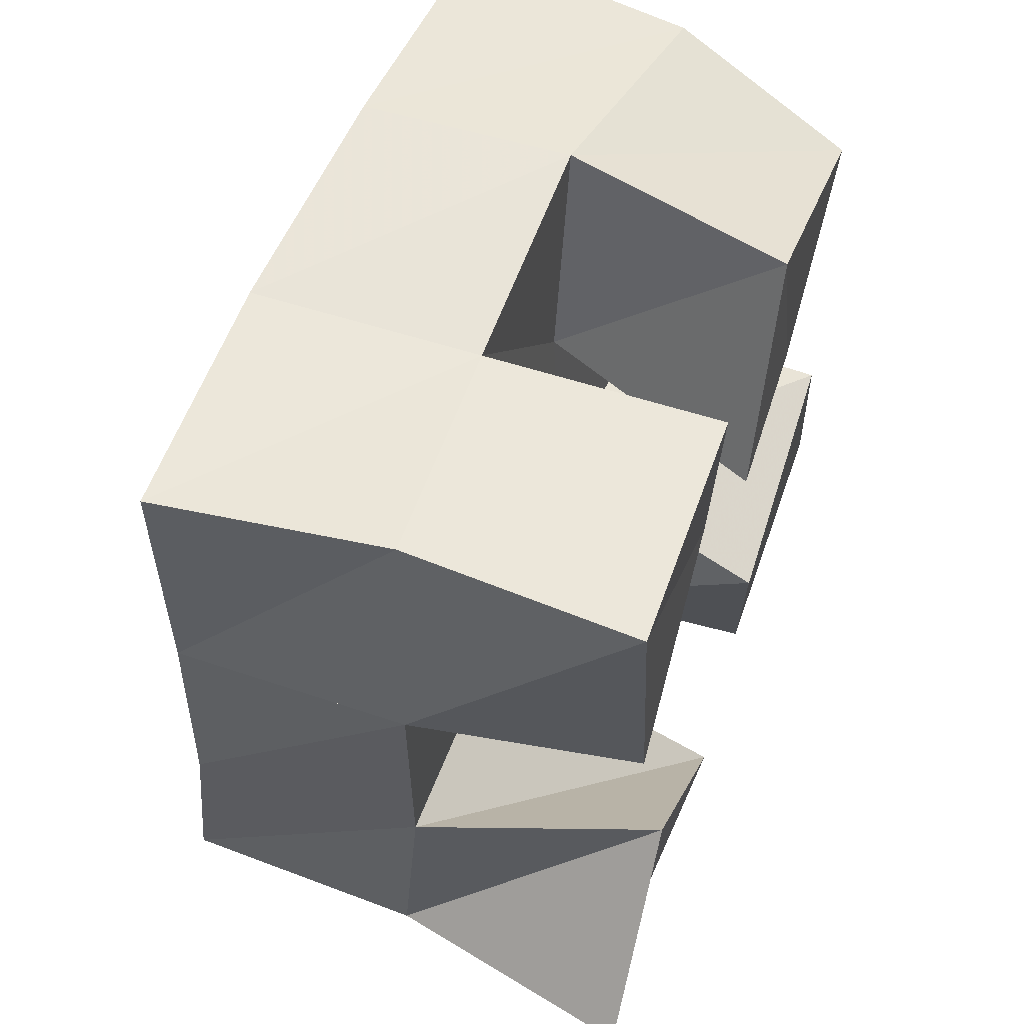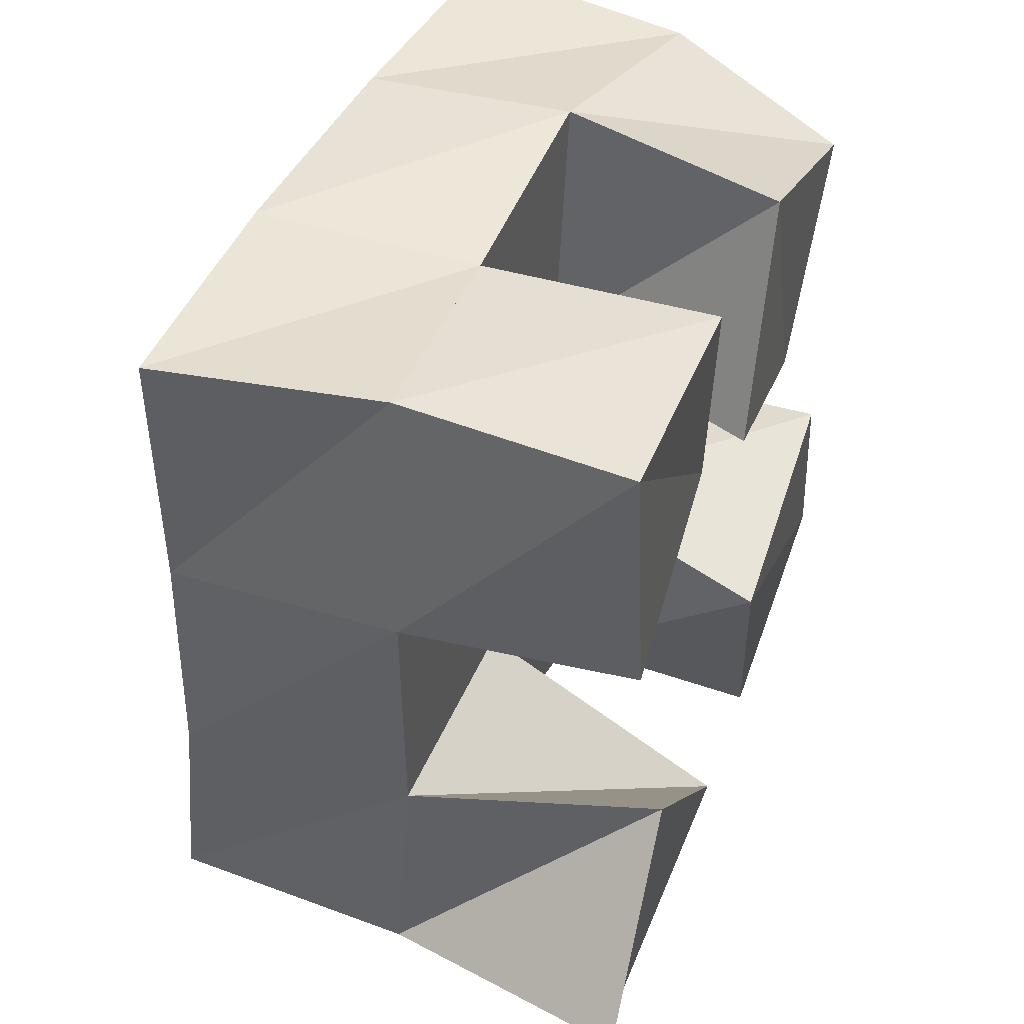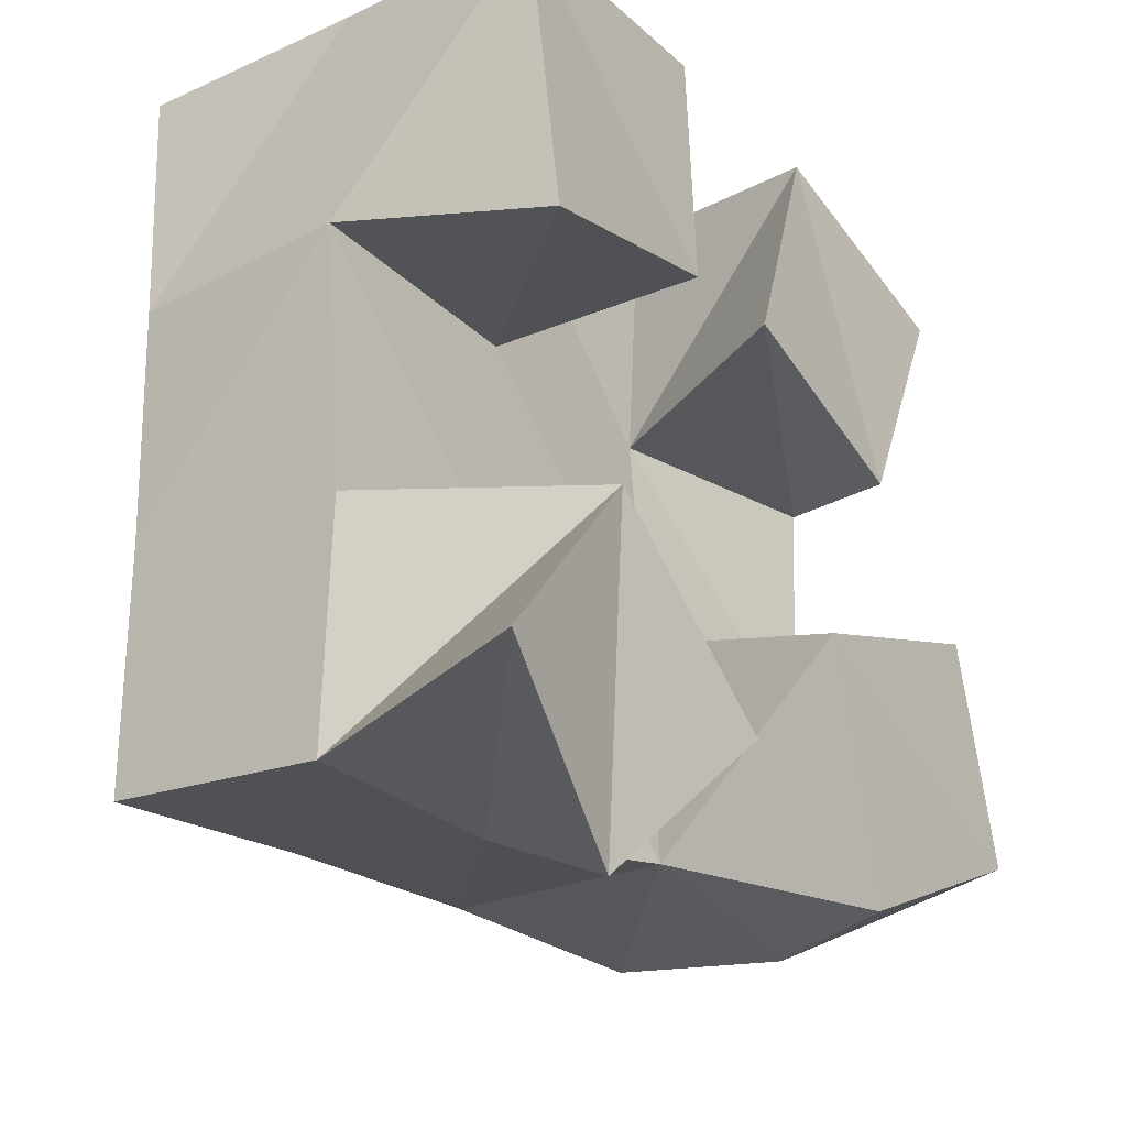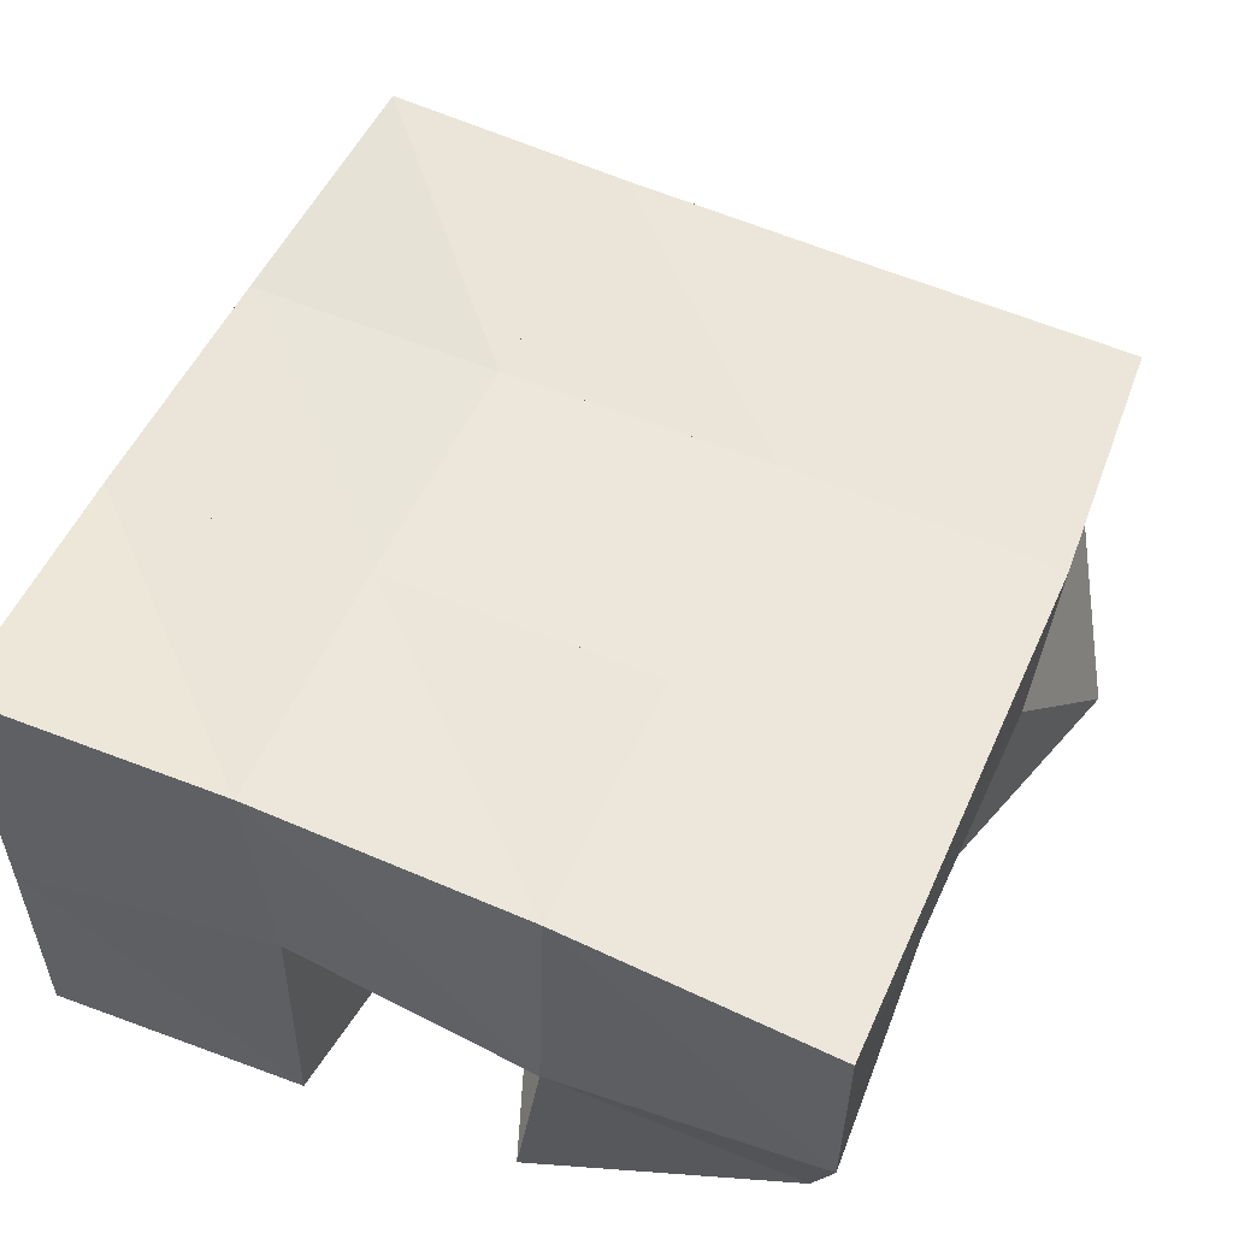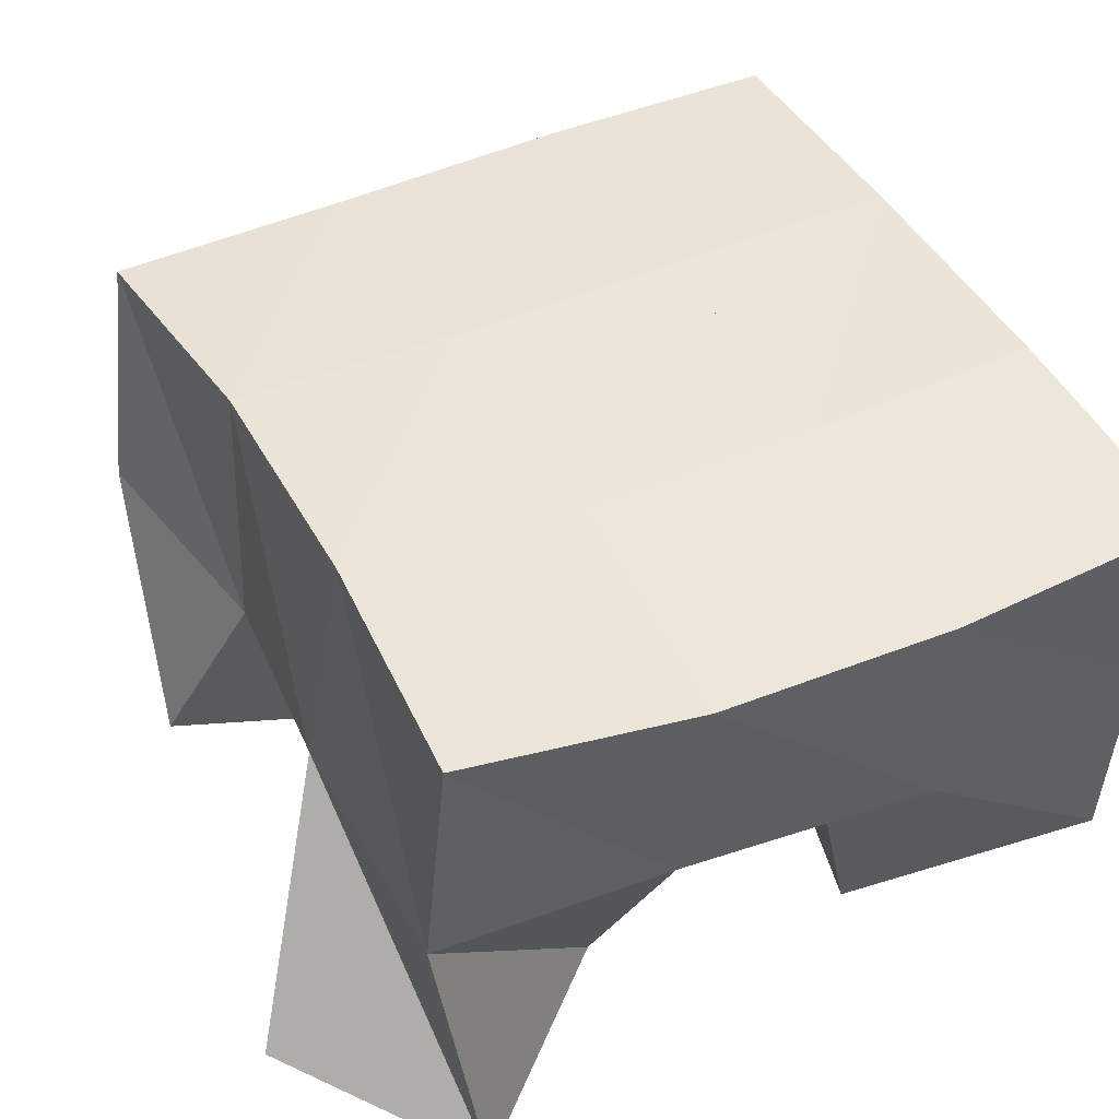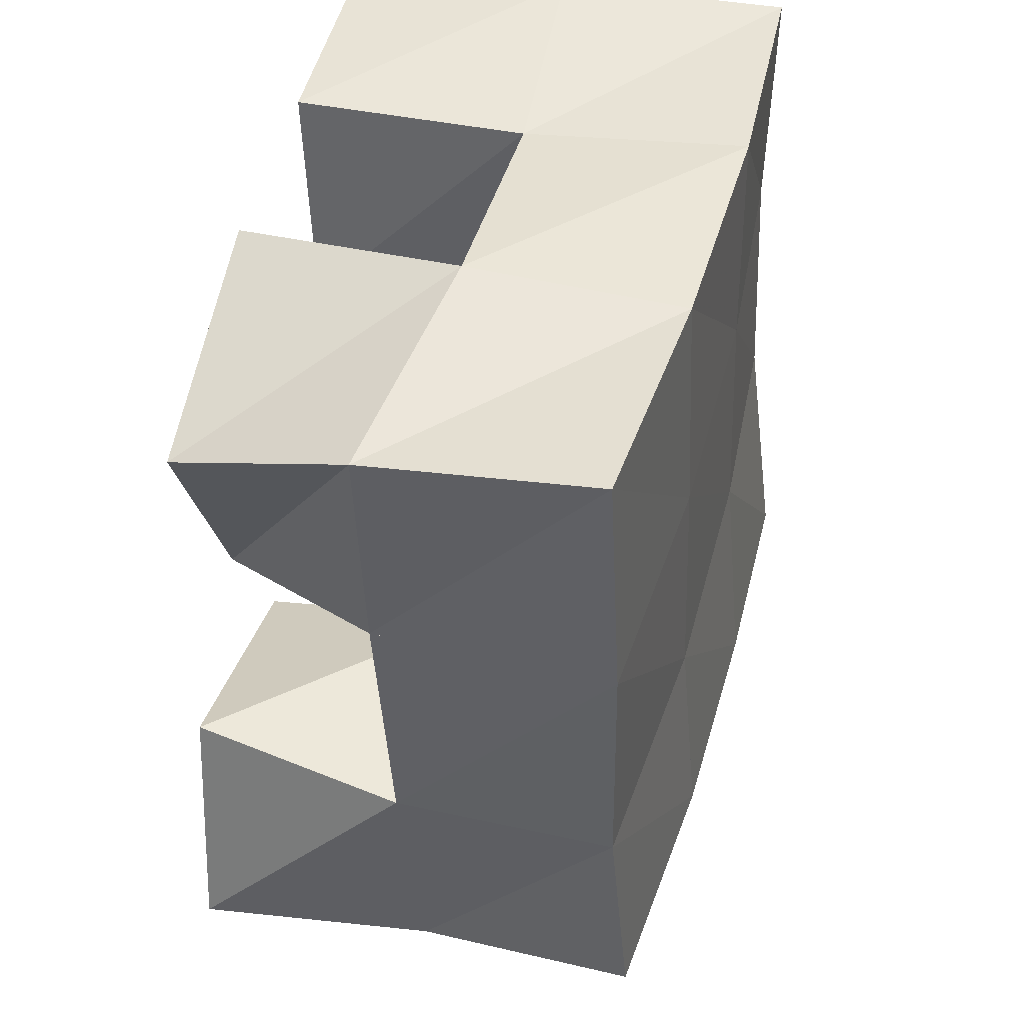
<metadata>
{"format":"obj","ext":"obj","renderer":"f3d","projection":"perspective","resolution":1024,"background":"white","views":[{"elev":51.6,"azim":-71.0,"up":"+Z"},{"elev":38.8,"azim":-70.2,"up":"+Z"},{"elev":-28.9,"azim":-53.3,"up":"+Z"},{"elev":51.1,"azim":20.5,"up":"+Y"},{"elev":49.5,"azim":-120.9,"up":"+Y"},{"elev":48.2,"azim":102.5,"up":"+Z"}]}
</metadata>
<code>
v 0.5527 0.1 0.1052
v 0.5681 0.1544 0.1025
v 0.5904 0.1086 0.07712
v 0.6174 0.1561 0.1045
v 0.5836 0.1 0.1459
v 0.5635 0.1489 0.1524
v 0.6253 0.1004 0.1128
v 0.6108 0.1475 0.1561
v 0.6334 0.1 0.2067
v 0.6569 0.1498 0.2075
v 0.6821 0.103 0.1939
v 0.7077 0.14 0.2103
v 0.6492 0.1 0.2554
v 0.6575 0.1472 0.2625
v 0.6998 0.1 0.2411
v 0.7076 0.1383 0.2576
v 0.567 0.1013 0.1966
v 0.555 0.146 0.2055
v 0.6161 0.1042 0.21
v 0.6068 0.1471 0.2059
v 0.5557 0.1 0.2532
v 0.5576 0.1467 0.2572
v 0.607 0.1 0.2546
v 0.6075 0.1484 0.2551
v 0.674 0.1051 0.09613
v 0.6613 0.1468 0.1119
v 0.7209 0.1027 0.1195
v 0.7079 0.1484 0.1056
v 0.6536 0.1 0.1458
v 0.6605 0.1487 0.1611
v 0.7046 0.1 0.1643
v 0.7115 0.1444 0.16
v 0.5685 0.2049 0.108
v 0.6172 0.2042 0.1137
v 0.5608 0.1971 0.1563
v 0.6113 0.1985 0.1615
v 0.5561 0.1941 0.2056
v 0.6078 0.1961 0.2093
v 0.5539 0.1943 0.2557
v 0.6056 0.1947 0.2584
v 0.666 0.2016 0.1166
v 0.6637 0.1968 0.1638
v 0.6612 0.1946 0.2122
v 0.6586 0.1918 0.2615
v 0.7154 0.1952 0.1154
v 0.7155 0.1908 0.1644
v 0.7128 0.1896 0.2146
v 0.7099 0.1864 0.2649
f 1 2 4
f 3 1 4
f 2 6 8
f 4 2 8
f 6 5 7
f 8 6 7
f 5 1 3
f 7 5 3
f 8 7 3
f 4 8 3
f 2 1 5
f 6 2 5
f 9 10 12
f 11 9 12
f 10 14 16
f 12 10 16
f 14 13 15
f 16 14 15
f 13 9 11
f 15 13 11
f 16 15 11
f 12 16 11
f 10 9 13
f 14 10 13
f 17 18 20
f 19 17 20
f 18 22 24
f 20 18 24
f 22 21 23
f 24 22 23
f 21 17 19
f 23 21 19
f 24 23 19
f 20 24 19
f 18 17 21
f 22 18 21
f 25 26 28
f 27 25 28
f 26 30 32
f 28 26 32
f 30 29 31
f 32 30 31
f 29 25 27
f 31 29 27
f 32 31 27
f 28 32 27
f 26 25 29
f 30 26 29
f 2 33 34
f 4 2 34
f 33 35 36
f 34 33 36
f 35 6 8
f 36 35 8
f 6 2 4
f 8 6 4
f 36 8 4
f 34 36 4
f 33 2 6
f 35 33 6
f 6 35 36
f 8 6 36
f 35 37 38
f 36 35 38
f 37 18 20
f 38 37 20
f 18 6 8
f 20 18 8
f 38 20 8
f 36 38 8
f 35 6 18
f 37 35 18
f 18 37 38
f 20 18 38
f 37 39 40
f 38 37 40
f 39 22 24
f 40 39 24
f 22 18 20
f 24 22 20
f 40 24 20
f 38 40 20
f 37 18 22
f 39 37 22
f 4 34 41
f 26 4 41
f 34 36 42
f 41 34 42
f 36 8 30
f 42 36 30
f 8 4 26
f 30 8 26
f 42 30 26
f 41 42 26
f 34 4 8
f 36 34 8
f 8 36 42
f 30 8 42
f 36 38 43
f 42 36 43
f 38 20 10
f 43 38 10
f 20 8 30
f 10 20 30
f 43 10 30
f 42 43 30
f 36 8 20
f 38 36 20
f 20 38 43
f 10 20 43
f 38 40 44
f 43 38 44
f 40 24 14
f 44 40 14
f 24 20 10
f 14 24 10
f 44 14 10
f 43 44 10
f 38 20 24
f 40 38 24
f 26 41 45
f 28 26 45
f 41 42 46
f 45 41 46
f 42 30 32
f 46 42 32
f 30 26 28
f 32 30 28
f 46 32 28
f 45 46 28
f 41 26 30
f 42 41 30
f 30 42 46
f 32 30 46
f 42 43 47
f 46 42 47
f 43 10 12
f 47 43 12
f 10 30 32
f 12 10 32
f 47 12 32
f 46 47 32
f 42 30 10
f 43 42 10
f 10 43 47
f 12 10 47
f 43 44 48
f 47 43 48
f 44 14 16
f 48 44 16
f 14 10 12
f 16 14 12
f 48 16 12
f 47 48 12
f 43 10 14
f 44 43 14

</code>
